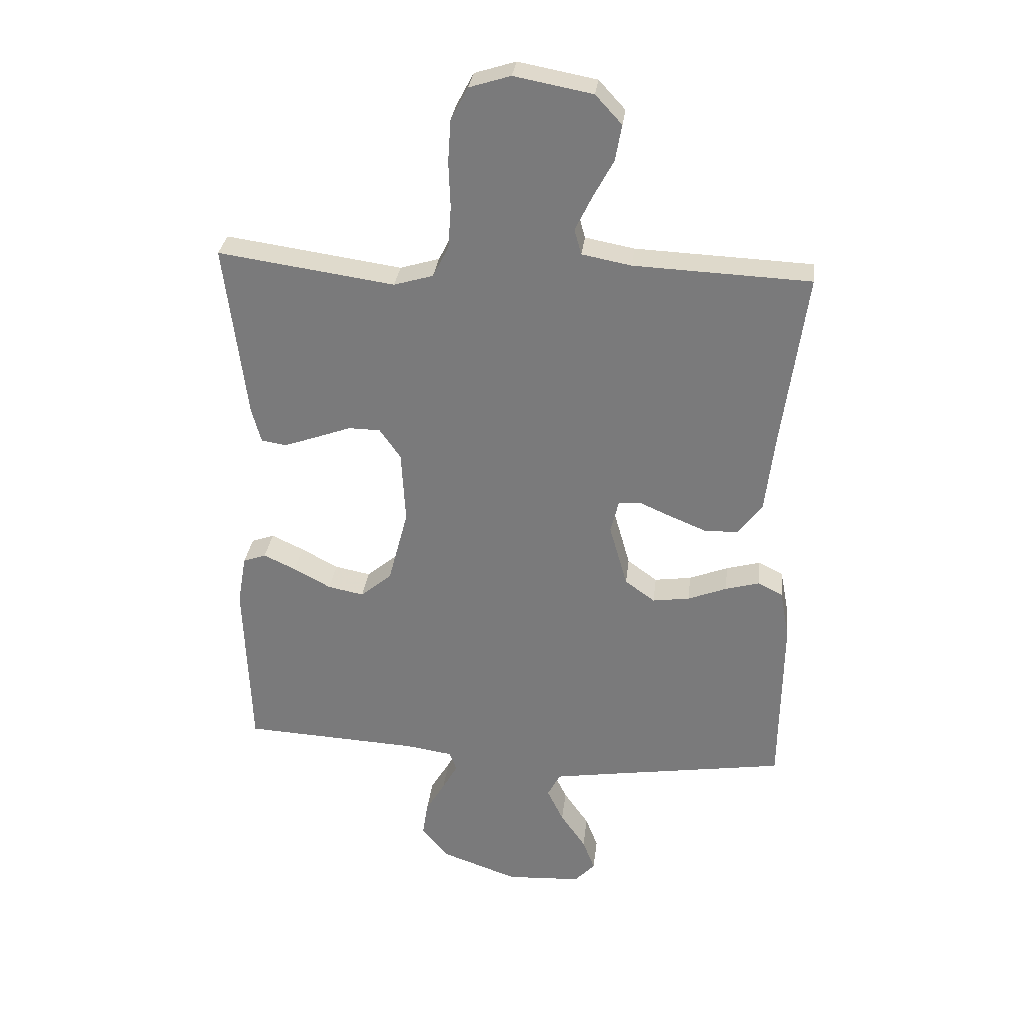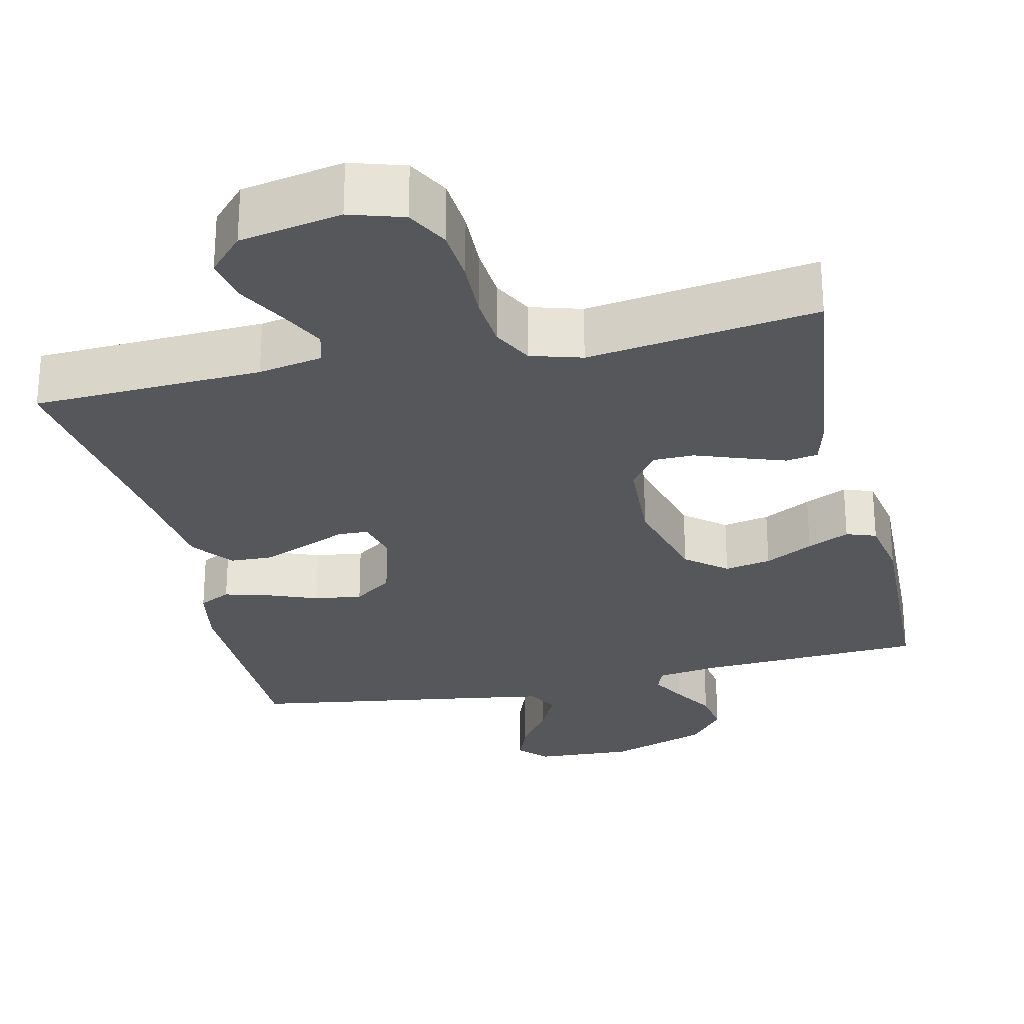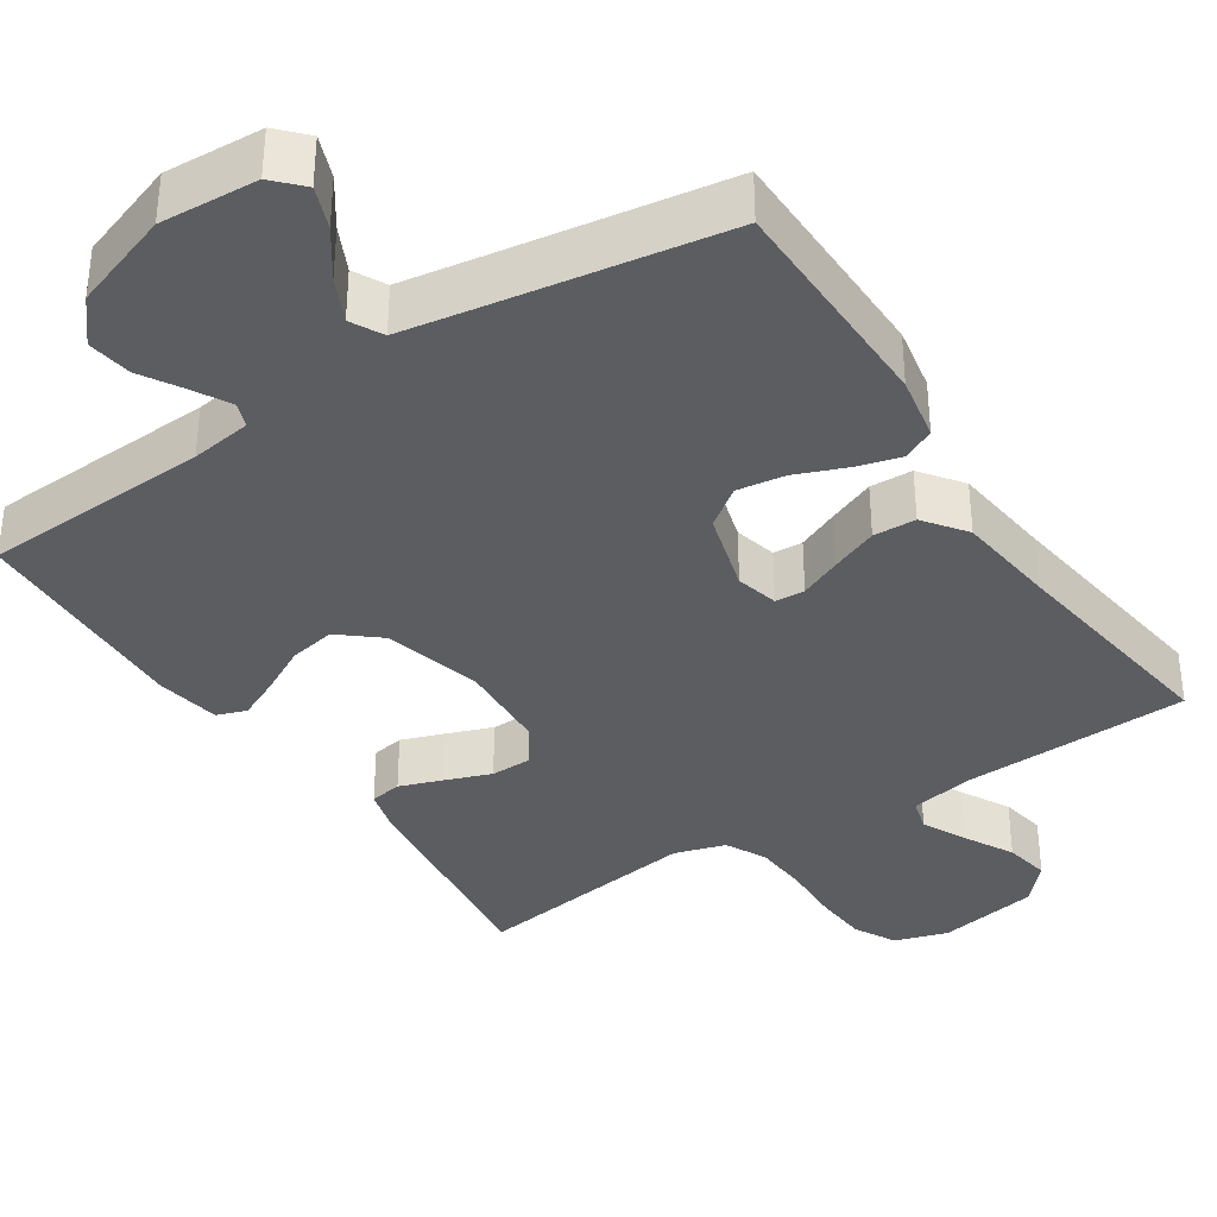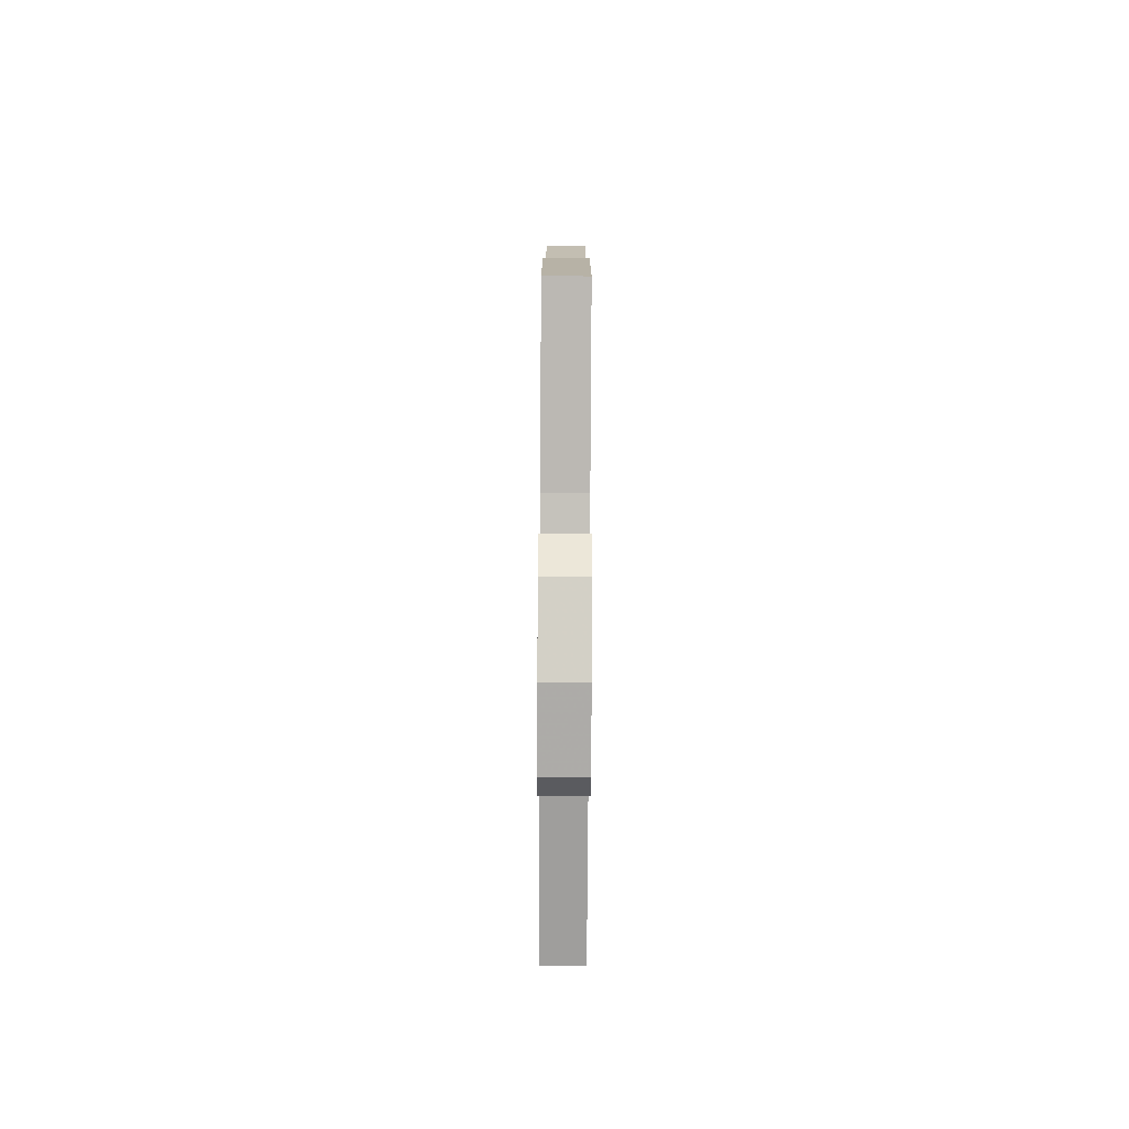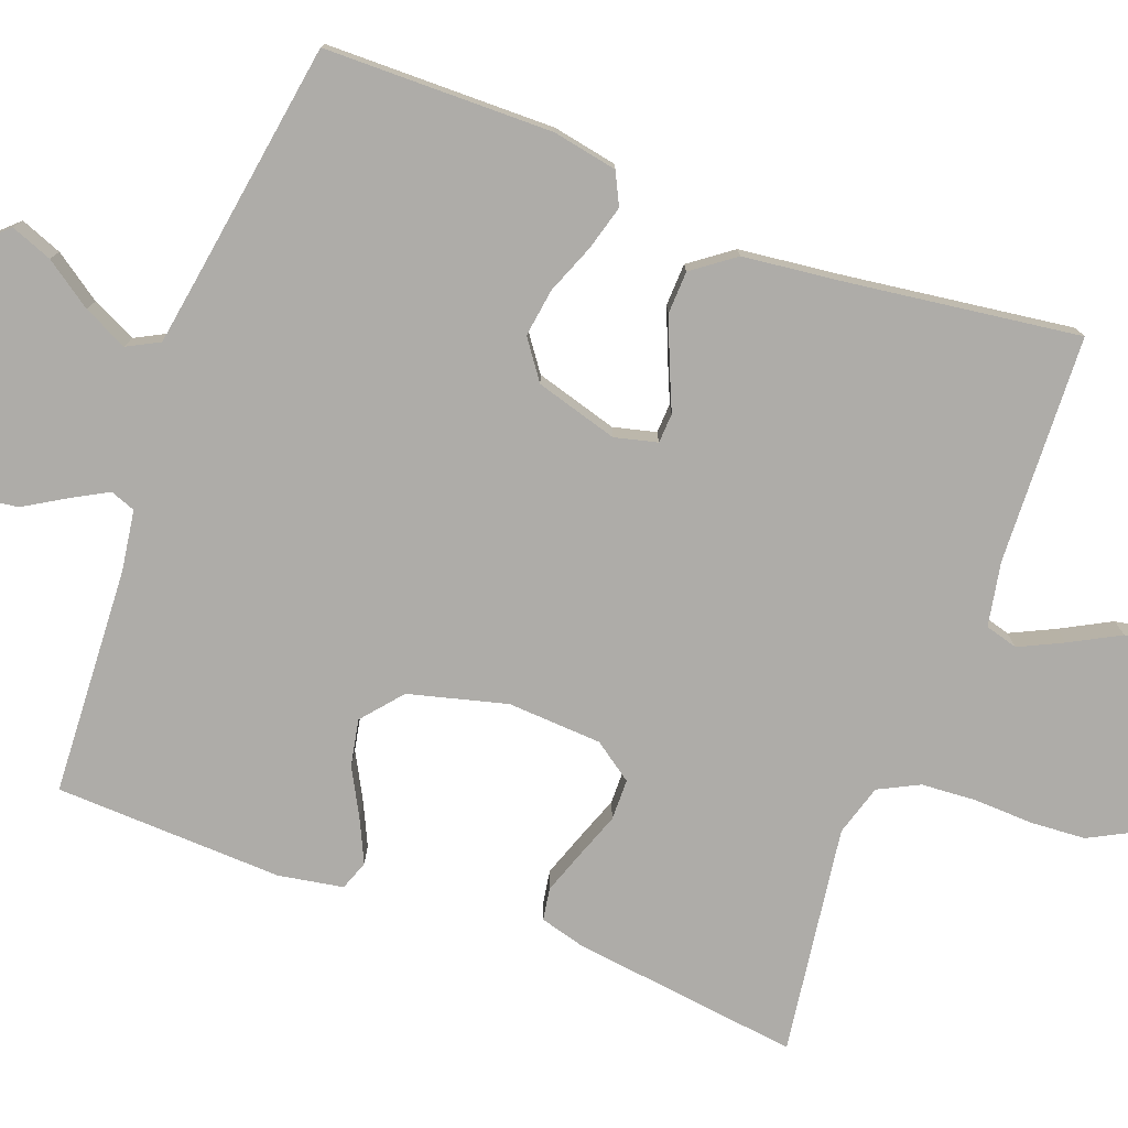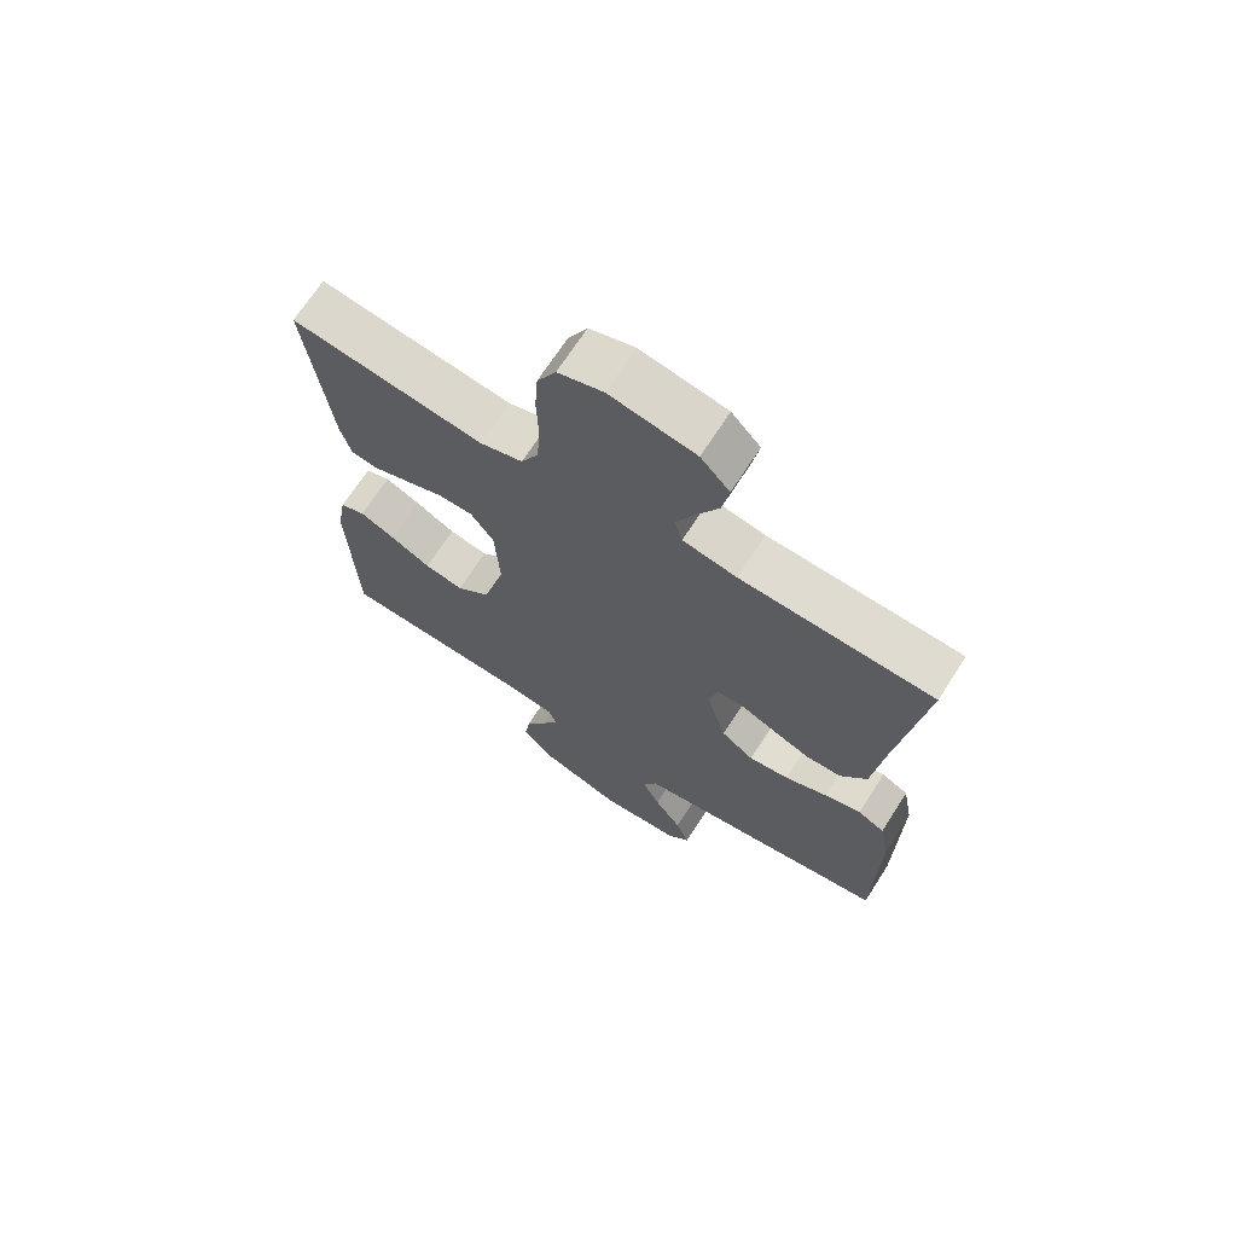
<metadata>
{"format":"obj","ext":"obj","renderer":"f3d","projection":"perspective","resolution":1024,"background":"white","views":[{"elev":30.9,"azim":-173.3,"up":"+Z"},{"elev":-27.0,"azim":13.0,"up":"+Y"},{"elev":-36.2,"azim":-146.8,"up":"+Y"},{"elev":-79.7,"azim":89.7,"up":"+Z"},{"elev":-76.8,"azim":-110.6,"up":"+Y"},{"elev":69.0,"azim":-147.3,"up":"+Z"}]}
</metadata>
<code>
v -0.5 0.07 -0.5
v -0.504 0.07 -0.2
v -0.488 0.07 -0.115
v -0.446 0.07 -0.094
v -0.388 0.07 -0.11
v -0.322 0.07 -0.136
v -0.259 0.07 -0.145
v -0.208 0.07 -0.108
v -0.177 0.07 0
v -0.191 0.07 0.056
v -0.23 0.07 0.058
v -0.285 0.07 0.034
v -0.346 0.07 0.009
v -0.402 0.07 0.011
v -0.443 0.07 0.066
v -0.459 0.07 0.2
v -0.5 0.07 0.5
v -0.2 0.07 0.513
v -0.116 0.07 0.529
v -0.104 0.07 0.572
v -0.132 0.07 0.63
v -0.167 0.07 0.695
v -0.178 0.07 0.756
v -0.133 0.07 0.805
v 0 0.07 0.83
v 0.07 0.07 0.808
v 0.099 0.07 0.753
v 0.104 0.07 0.681
v 0.101 0.07 0.602
v 0.106 0.07 0.53
v 0.133 0.07 0.477
v 0.2 0.07 0.457
v 0.5 0.07 0.5
v 0.463 0.07 0.2
v 0.447 0.07 0.141
v 0.405 0.07 0.134
v 0.348 0.07 0.154
v 0.288 0.07 0.176
v 0.234 0.07 0.175
v 0.198 0.07 0.124
v 0.191 0.07 0
v 0.225 0.07 -0.129
v 0.278 0.07 -0.173
v 0.339 0.07 -0.161
v 0.402 0.07 -0.127
v 0.457 0.07 -0.101
v 0.496 0.07 -0.115
v 0.511 0.07 -0.2
v 0.5 0.07 -0.5
v 0.2 0.07 -0.516
v 0.12 0.07 -0.528
v 0.108 0.07 -0.561
v 0.134 0.07 -0.608
v 0.167 0.07 -0.663
v 0.176 0.07 -0.722
v 0.13 0.07 -0.778
v 0 0.07 -0.824
v -0.128 0.07 -0.817
v -0.163 0.07 -0.78
v -0.142 0.07 -0.725
v -0.099 0.07 -0.663
v -0.071 0.07 -0.605
v -0.093 0.07 -0.563
v -0.2 0.07 -0.546
v -0.5 0 -0.5
v -0.504 0 -0.2
v -0.488 0 -0.115
v -0.446 0 -0.094
v -0.388 0 -0.11
v -0.322 0 -0.136
v -0.259 0 -0.145
v -0.208 0 -0.108
v -0.177 0 0
v -0.191 0 0.056
v -0.23 0 0.058
v -0.285 0 0.034
v -0.346 0 0.009
v -0.402 0 0.011
v -0.443 0 0.066
v -0.459 0 0.2
v -0.5 0 0.5
v -0.2 0 0.513
v -0.116 0 0.529
v -0.104 0 0.572
v -0.132 0 0.63
v -0.167 0 0.695
v -0.178 0 0.756
v -0.133 0 0.805
v 0 0 0.83
v 0.07 0 0.808
v 0.099 0 0.753
v 0.104 0 0.681
v 0.101 0 0.602
v 0.106 0 0.53
v 0.133 0 0.477
v 0.2 0 0.457
v 0.5 0 0.5
v 0.463 0 0.2
v 0.447 0 0.141
v 0.405 0 0.134
v 0.348 0 0.154
v 0.288 0 0.176
v 0.234 0 0.175
v 0.198 0 0.124
v 0.191 0 0
v 0.225 0 -0.129
v 0.278 0 -0.173
v 0.339 0 -0.161
v 0.402 0 -0.127
v 0.457 0 -0.101
v 0.496 0 -0.115
v 0.511 0 -0.2
v 0.5 0 -0.5
v 0.2 0 -0.516
v 0.12 0 -0.528
v 0.108 0 -0.561
v 0.134 0 -0.608
v 0.167 0 -0.663
v 0.176 0 -0.722
v 0.13 0 -0.778
v 0 0 -0.824
v -0.128 0 -0.817
v -0.163 0 -0.78
v -0.142 0 -0.725
v -0.099 0 -0.663
v -0.071 0 -0.605
v -0.093 0 -0.563
v -0.2 0 -0.546
f 58 59 60 61
f 58 61 62
f 57 58 62
f 56 57 62
f 53 54 55 56
f 52 53 56 62
f 51 52 62 63
f 47 48 49 50
f 47 50 51
f 44 45 46 47
f 44 47 51 63
f 35 36 37 38
f 33 34 35 38
f 32 33 38 39
f 31 32 39 40
f 26 27 28 29
f 26 29 30
f 25 26 30
f 24 25 30
f 21 22 23 24
f 20 21 24 30
f 19 20 30 31
f 16 17 18
f 11 12 13 14
f 11 14 15 16
f 3 4 5 6
f 3 6 7
f 64 1 2 3
f 64 3 7
f 43 44 63 64
f 42 43 64 7
f 41 42 7 8
f 40 41 8 9
f 31 40 9 10
f 16 18 19 31
f 10 11 16 31
f 125 124 123 122
f 126 125 122
f 126 122 121
f 126 121 120
f 120 119 118 117
f 126 120 117 116
f 127 126 116 115
f 114 113 112 111
f 115 114 111
f 111 110 109 108
f 127 115 111 108
f 102 101 100 99
f 102 99 98 97
f 103 102 97 96
f 104 103 96 95
f 93 92 91 90
f 94 93 90
f 94 90 89
f 94 89 88
f 88 87 86 85
f 94 88 85 84
f 95 94 84 83
f 82 81 80
f 78 77 76 75
f 80 79 78 75
f 70 69 68 67
f 71 70 67
f 67 66 65 128
f 71 67 128
f 128 127 108 107
f 71 128 107 106
f 72 71 106 105
f 73 72 105 104
f 74 73 104 95
f 95 83 82 80
f 95 80 75 74
f 1 65 66 2
f 2 66 67 3
f 3 67 68 4
f 4 68 69 5
f 5 69 70 6
f 6 70 71 7
f 7 71 72 8
f 8 72 73 9
f 9 73 74 10
f 10 74 75 11
f 11 75 76 12
f 12 76 77 13
f 13 77 78 14
f 14 78 79 15
f 15 79 80 16
f 16 80 81 17
f 17 81 82 18
f 18 82 83 19
f 19 83 84 20
f 20 84 85 21
f 21 85 86 22
f 22 86 87 23
f 23 87 88 24
f 24 88 89 25
f 25 89 90 26
f 26 90 91 27
f 27 91 92 28
f 28 92 93 29
f 29 93 94 30
f 30 94 95 31
f 31 95 96 32
f 32 96 97 33
f 33 97 98 34
f 34 98 99 35
f 35 99 100 36
f 36 100 101 37
f 37 101 102 38
f 38 102 103 39
f 39 103 104 40
f 40 104 105 41
f 41 105 106 42
f 42 106 107 43
f 43 107 108 44
f 44 108 109 45
f 45 109 110 46
f 46 110 111 47
f 47 111 112 48
f 48 112 113 49
f 49 113 114 50
f 50 114 115 51
f 51 115 116 52
f 52 116 117 53
f 53 117 118 54
f 54 118 119 55
f 55 119 120 56
f 56 120 121 57
f 57 121 122 58
f 58 122 123 59
f 59 123 124 60
f 60 124 125 61
f 61 125 126 62
f 62 126 127 63
f 63 127 128 64
f 64 128 65 1

</code>
